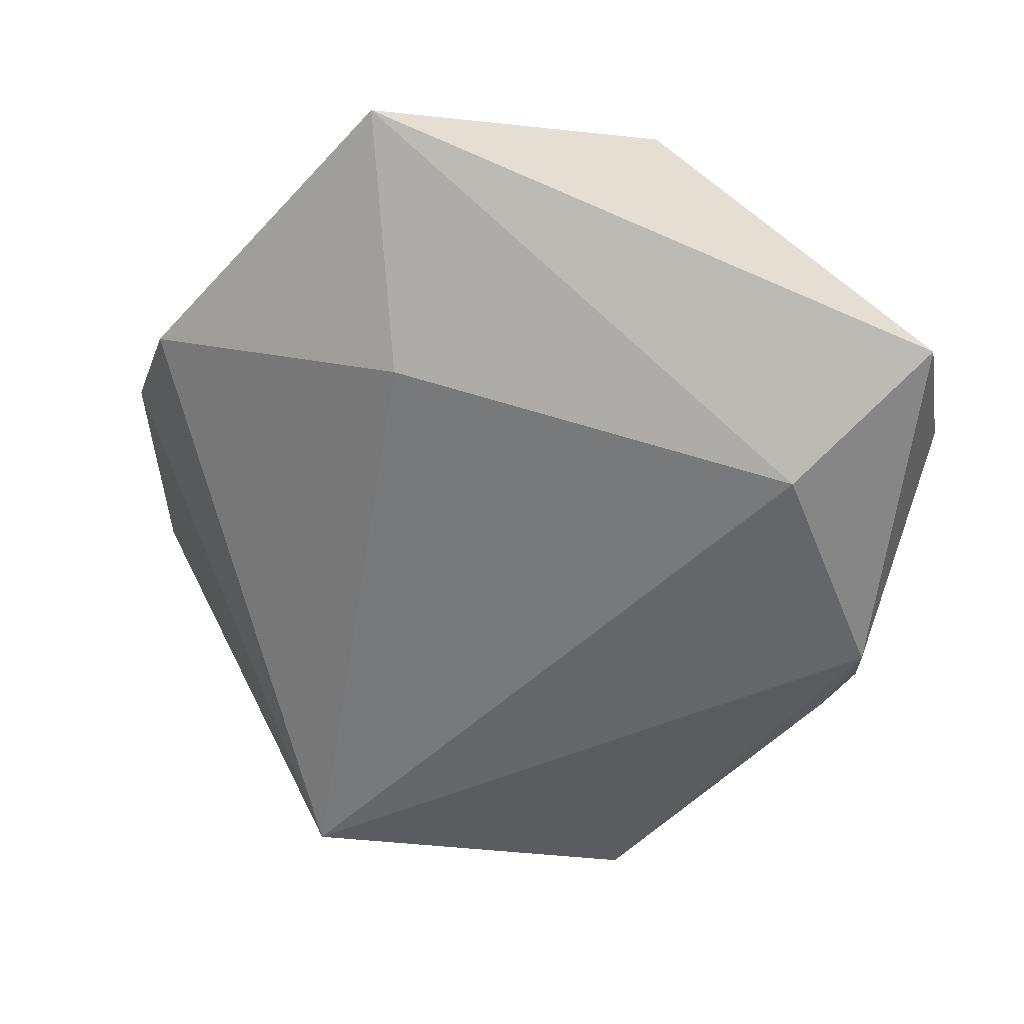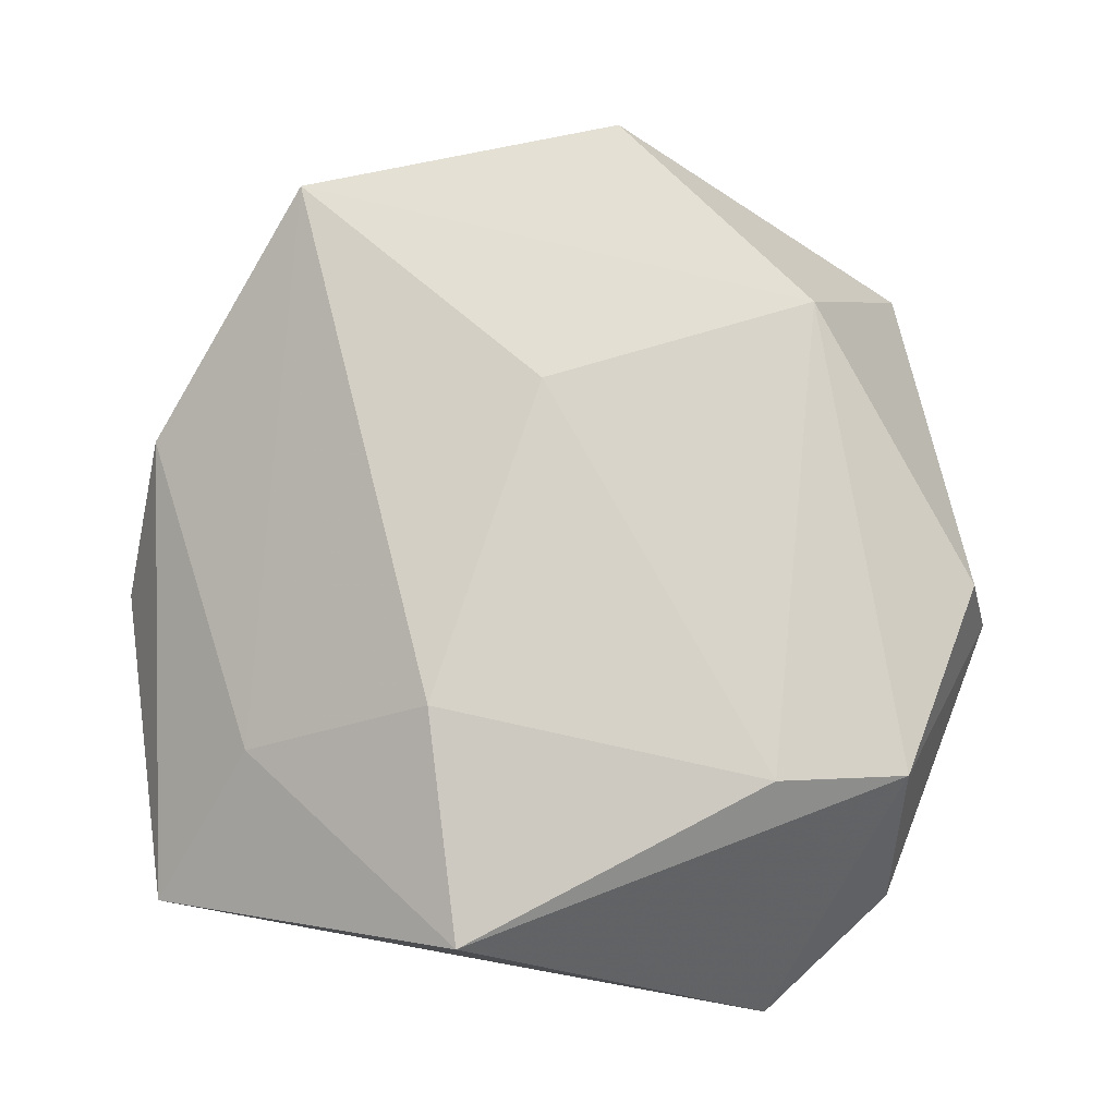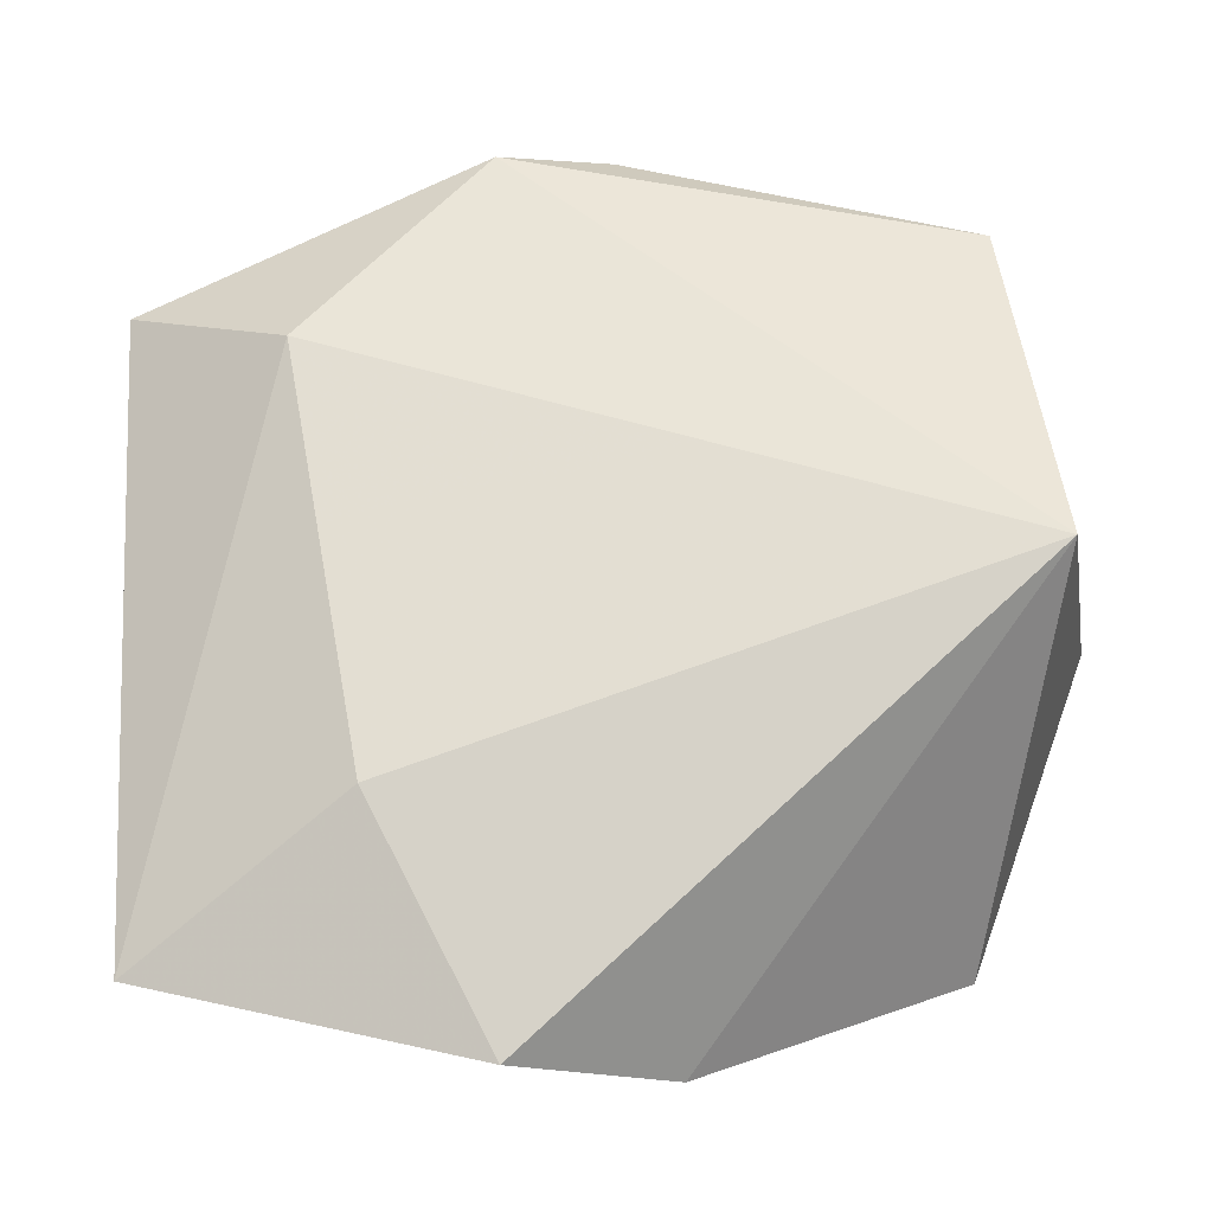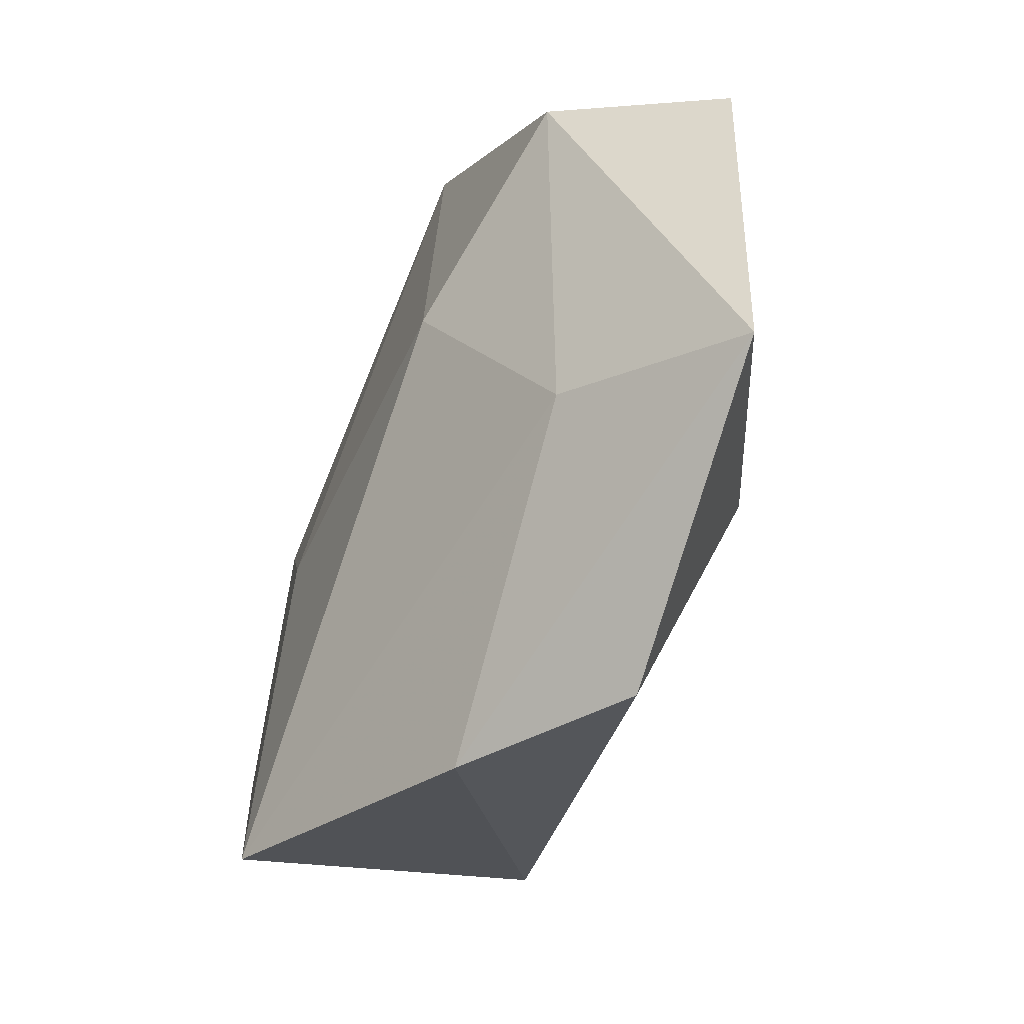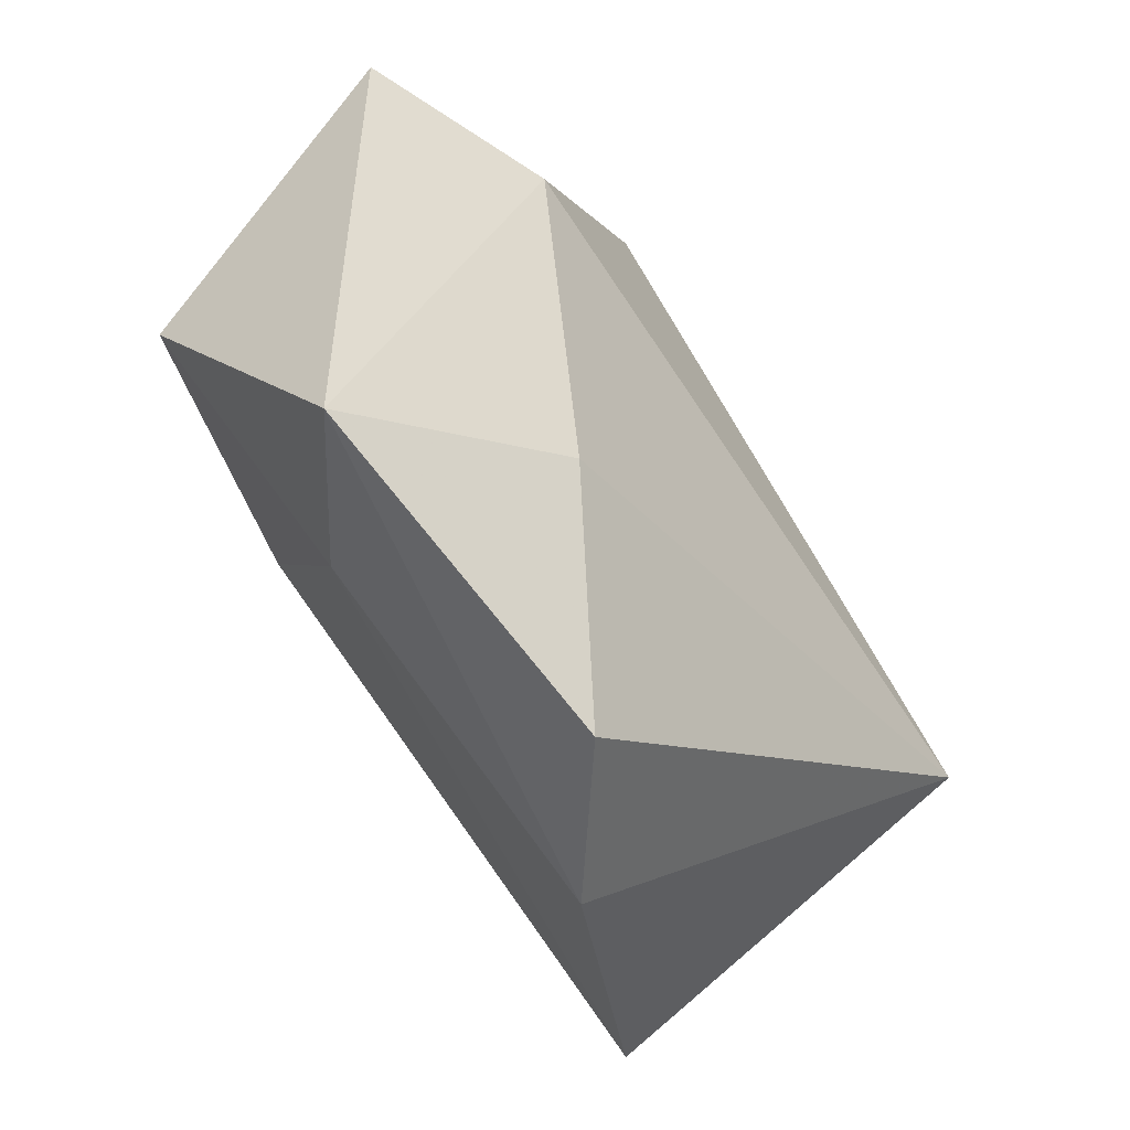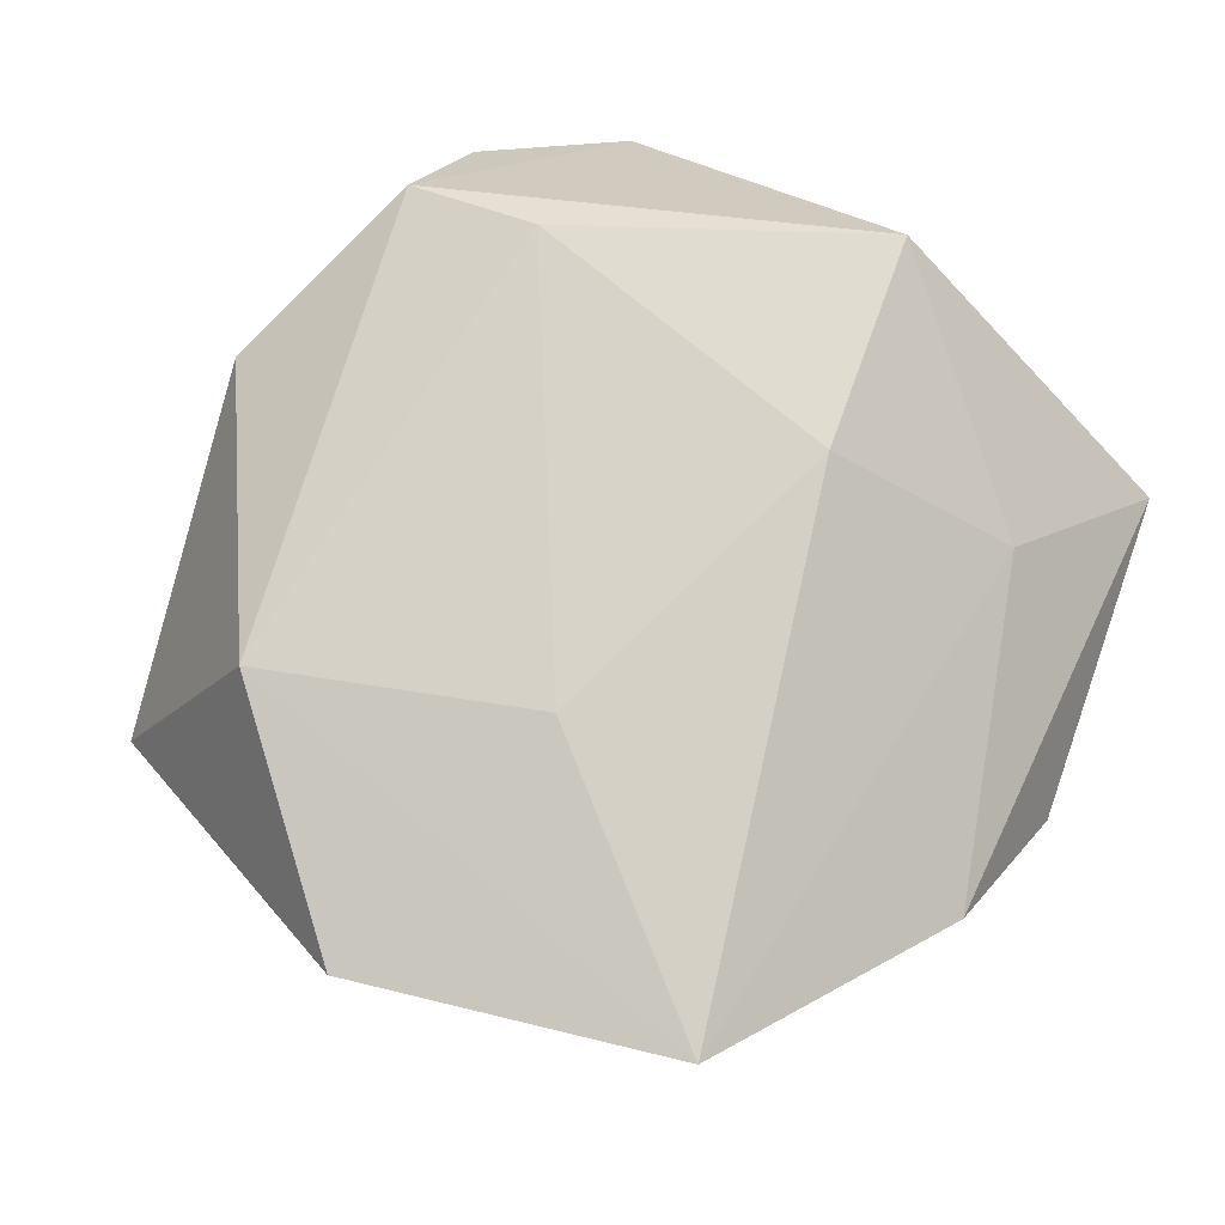
<metadata>
{"format":"obj","ext":"obj","renderer":"f3d","projection":"perspective","resolution":1024,"background":"white","views":[{"elev":-54.1,"azim":62.3,"up":"+Z"},{"elev":77.4,"azim":97.2,"up":"+Z"},{"elev":-28.2,"azim":-177.6,"up":"+Y"},{"elev":-64.3,"azim":66.6,"up":"+Y"},{"elev":-59.1,"azim":124.6,"up":"+Y"},{"elev":77.2,"azim":-56.0,"up":"+Z"}]}
</metadata>
<code>
v -0.04628 -0.001352 0.01319
v -0.000389 0.04502 -0.004618
v -0.001968 0.04191 0.007507
v 0.0429 -0.006833 0.01499
v 0.008799 0.03838 -0.01515
v -0.03789 0.03199 -0.009353
v 0.03091 0.03658 0.001112
v 0.04408 0.02586 -0.007715
v 0.02722 0.01723 -0.0173
v 0.007269 -0.04946 -0.009014
v -0.01538 -0.005659 0.01918
v 0.02279 0.02255 0.01846
v 0.02012 0.03596 0.0152
v 0.01959 -0.01269 0.01851
v 0.01916 -0.02685 -0.01572
v -0.04214 -0.006561 -0.01965
v 0.02484 -0.03181 0.006449
v -0.002294 0.04045 -0.01078
v -0.007798 -0.04719 0.002701
v -0.02775 0.02128 0.01704
v 0.0406 -0.04038 -0.005646
v -0.03423 -0.03384 0.01551
f 1 16 22
f 9 16 5
f 4 12 14
f 9 5 8
f 20 1 22
f 6 5 16
f 6 20 3
f 16 1 6
f 1 20 6
f 22 16 19
f 15 16 9
f 7 8 5
f 11 14 12
f 12 20 11
f 22 14 11
f 11 20 22
f 2 6 3
f 2 7 5
f 17 14 22
f 22 19 17
f 4 14 17
f 10 19 16
f 16 15 10
f 9 8 21
f 21 15 9
f 21 8 4
f 4 17 21
f 21 10 15
f 21 17 19
f 19 10 21
f 3 20 13
f 13 20 12
f 13 2 3
f 7 2 13
f 13 12 4
f 4 8 13
f 8 7 13
f 5 6 18
f 18 2 5
f 6 2 18

</code>
